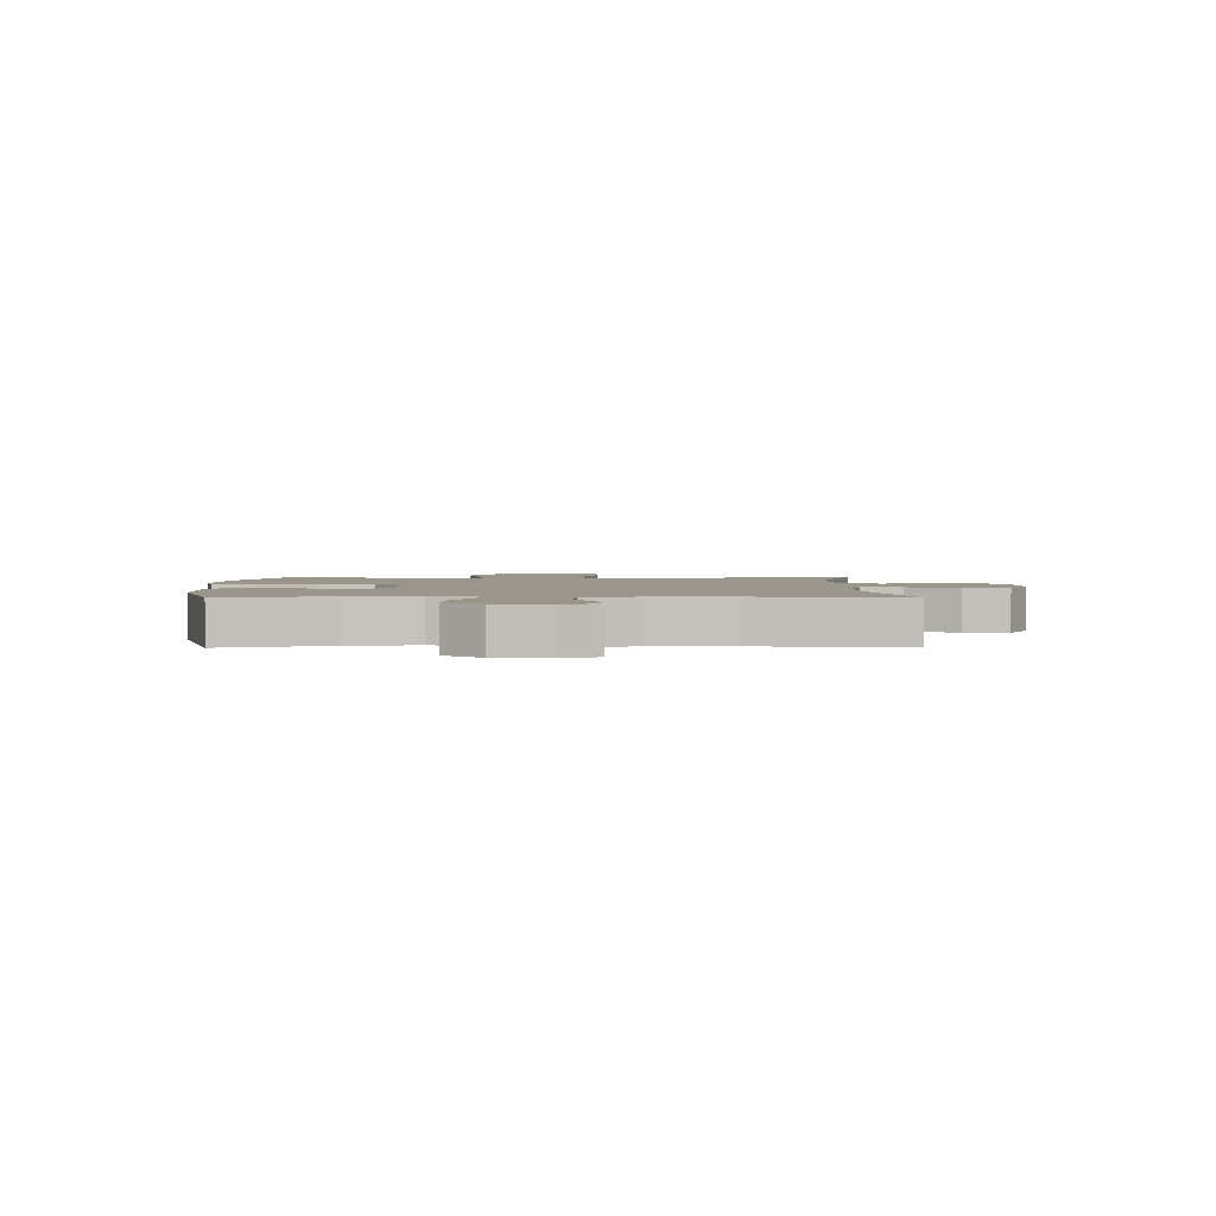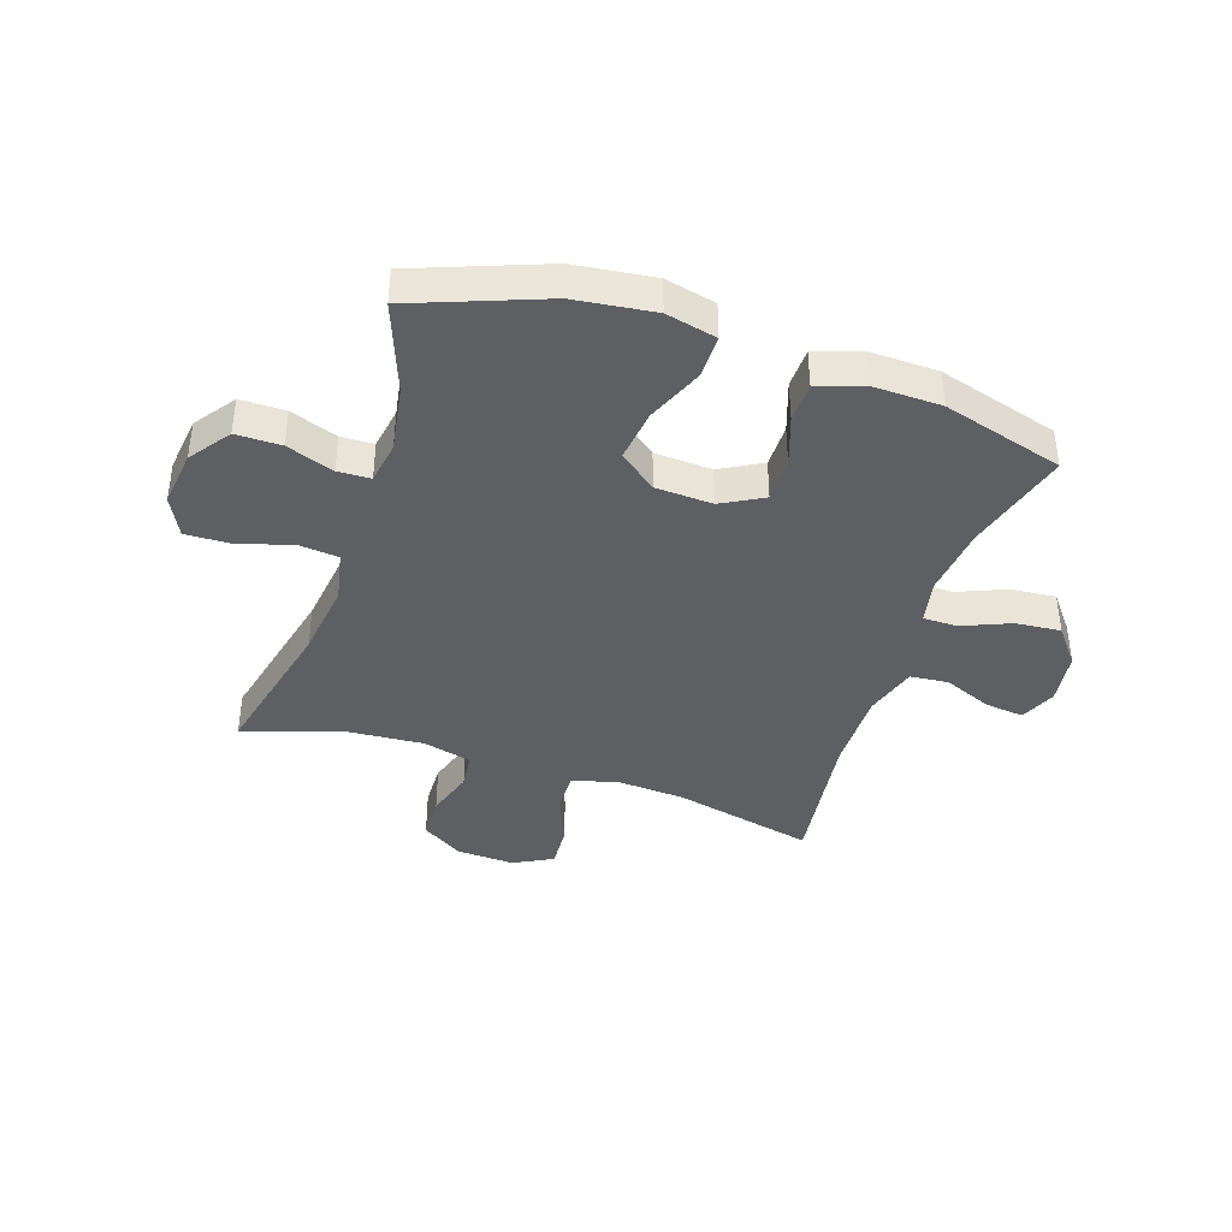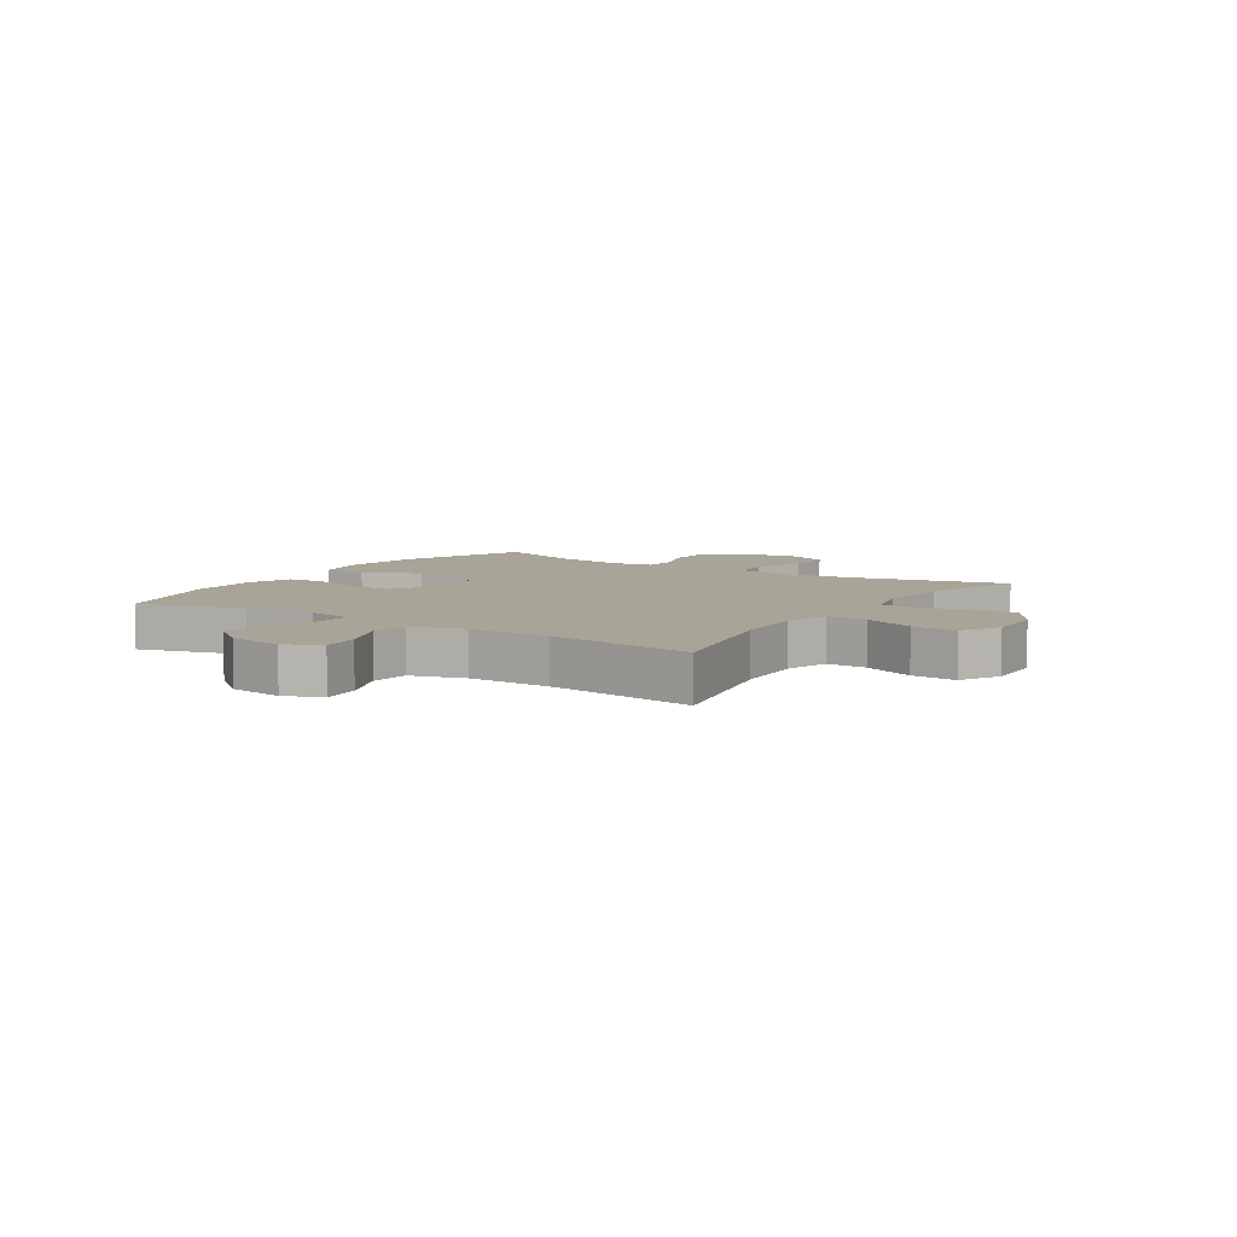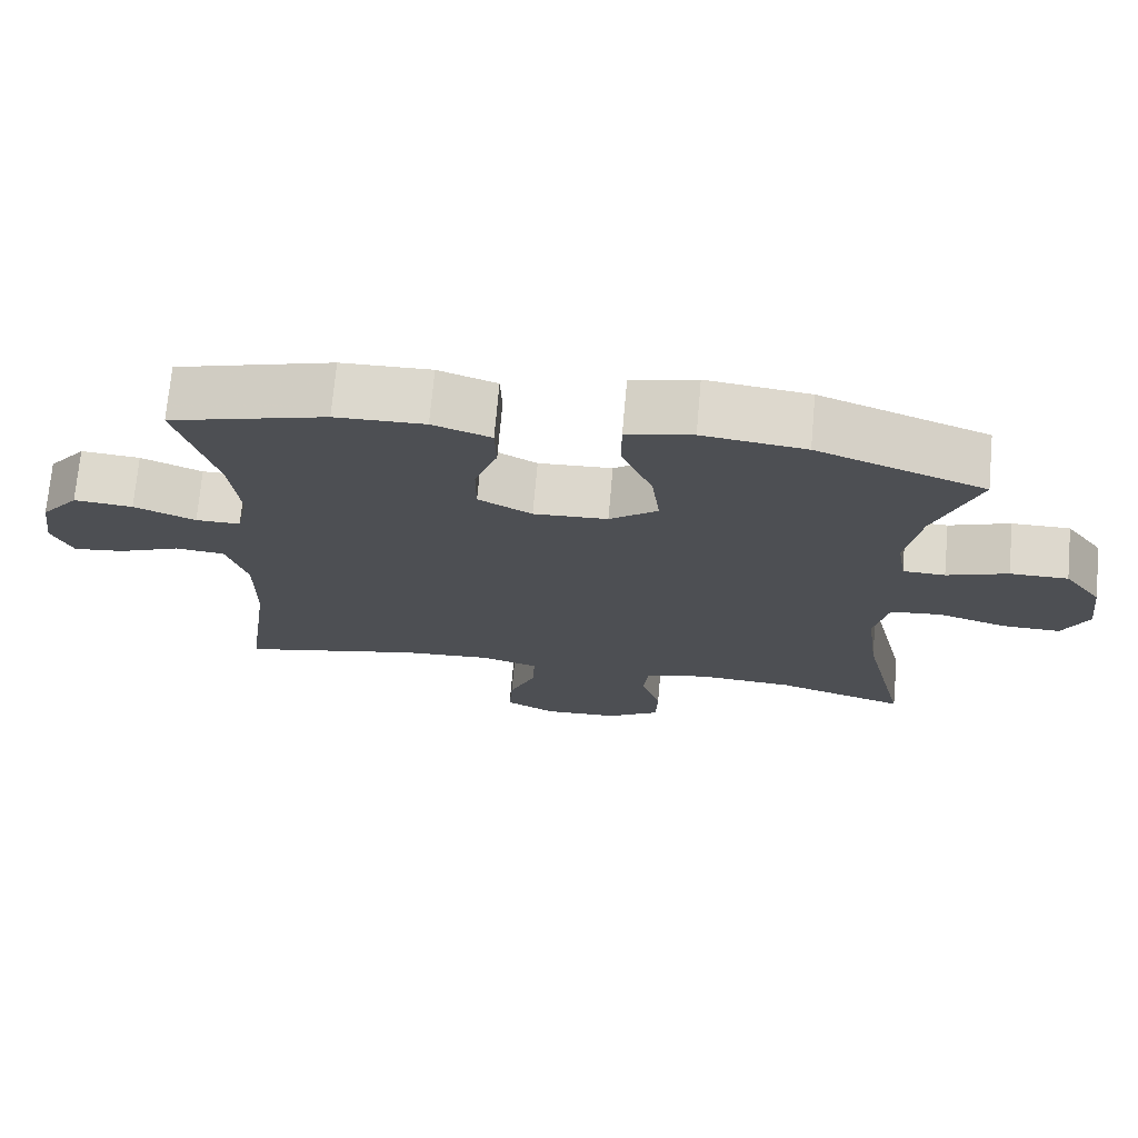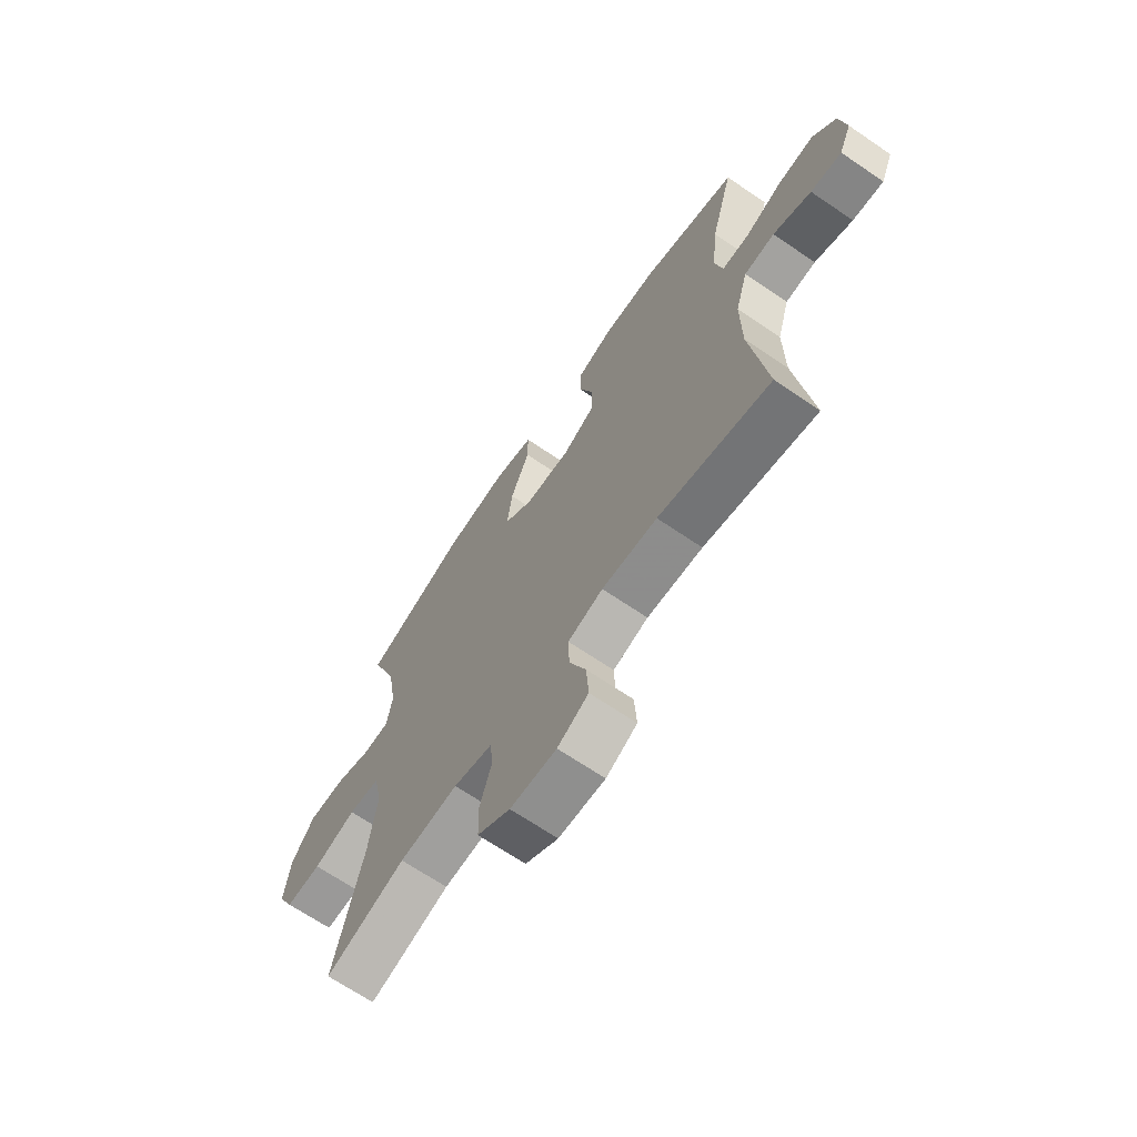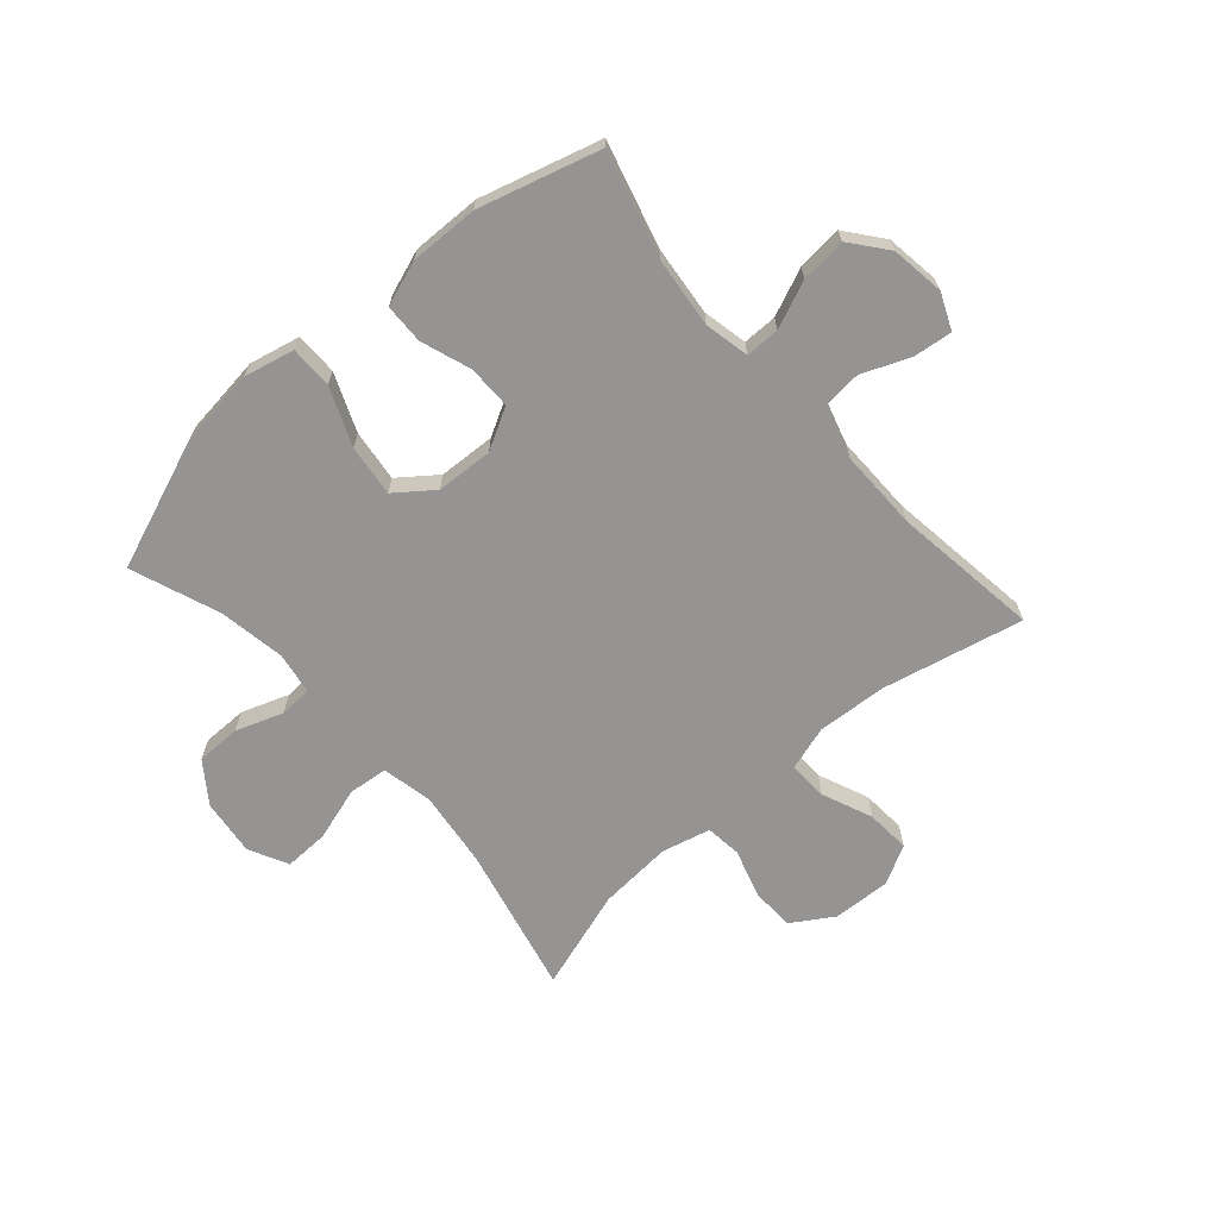
<metadata>
{"format":"obj","ext":"obj","renderer":"f3d","projection":"perspective","resolution":1024,"background":"white","views":[{"elev":2.4,"azim":89.7,"up":"+Y"},{"elev":-40.0,"azim":-18.4,"up":"+Y"},{"elev":7.0,"azim":123.2,"up":"+Y"},{"elev":72.2,"azim":-174.9,"up":"+Z"},{"elev":-67.8,"azim":55.7,"up":"+Z"},{"elev":-67.1,"azim":41.4,"up":"+Y"}]}
</metadata>
<code>
v -0.5 0.07 0.5
v -0.278 0.07 0.584
v -0.142 0.07 0.601
v -0.055 0.07 0.581
v -0.055 0.07 0.508
v -0.096 0.07 0.409
v -0.107 0.07 0.32
v -0.043 0.07 0.271
v 0.055 0.07 0.266
v 0.126 0.07 0.305
v 0.126 0.07 0.38
v 0.096 0.07 0.467
v 0.098 0.07 0.535
v 0.175 0.07 0.562
v 0.293 0.07 0.559
v 0.5 0.07 0.5
v 0.45 0.07 0.319
v 0.437 0.07 0.199
v 0.453 0.07 0.122
v 0.512 0.07 0.122
v 0.593 0.07 0.156
v 0.671 0.07 0.163
v 0.721 0.07 0.1
v 0.734 0.07 0.008
v 0.707 0.07 -0.054
v 0.64 0.07 -0.046
v 0.558 0.07 -0.012
v 0.492 0.07 -0.018
v 0.465 0.07 -0.109
v 0.466 0.07 -0.247
v 0.5 0.07 -0.5
v 0.258 0.07 -0.445
v 0.138 0.07 -0.437
v 0.062 0.07 -0.46
v 0.064 0.07 -0.528
v 0.1 0.07 -0.615
v 0.105 0.07 -0.691
v 0.038 0.07 -0.727
v -0.062 0.07 -0.722
v -0.133 0.07 -0.677
v -0.135 0.07 -0.602
v -0.109 0.07 -0.519
v -0.116 0.07 -0.457
v -0.2 0.07 -0.436
v -0.327 0.07 -0.445
v -0.5 0.07 -0.5
v -0.44 0.07 -0.243
v -0.423 0.07 -0.111
v -0.441 0.07 -0.024
v -0.509 0.07 -0.017
v -0.601 0.07 -0.045
v -0.678 0.07 -0.047
v -0.712 0.07 0.021
v -0.7 0.07 0.118
v -0.65 0.07 0.187
v -0.573 0.07 0.187
v -0.492 0.07 0.158
v -0.436 0.07 0.16
v -0.424 0.07 0.233
v -0.443 0.07 0.347
v -0.5 0 0.5
v -0.278 0 0.584
v -0.142 0 0.601
v -0.055 0 0.581
v -0.055 0 0.508
v -0.096 0 0.409
v -0.107 0 0.32
v -0.043 0 0.271
v 0.055 0 0.266
v 0.126 0 0.305
v 0.126 0 0.38
v 0.096 0 0.467
v 0.098 0 0.535
v 0.175 0 0.562
v 0.293 0 0.559
v 0.5 0 0.5
v 0.45 0 0.319
v 0.437 0 0.199
v 0.453 0 0.122
v 0.512 0 0.122
v 0.593 0 0.156
v 0.671 0 0.163
v 0.721 0 0.1
v 0.734 0 0.008
v 0.707 0 -0.054
v 0.64 0 -0.046
v 0.558 0 -0.012
v 0.492 0 -0.018
v 0.465 0 -0.109
v 0.466 0 -0.247
v 0.5 0 -0.5
v 0.258 0 -0.445
v 0.138 0 -0.437
v 0.062 0 -0.46
v 0.064 0 -0.528
v 0.1 0 -0.615
v 0.105 0 -0.691
v 0.038 0 -0.727
v -0.062 0 -0.722
v -0.133 0 -0.677
v -0.135 0 -0.602
v -0.109 0 -0.519
v -0.116 0 -0.457
v -0.2 0 -0.436
v -0.327 0 -0.445
v -0.5 0 -0.5
v -0.44 0 -0.243
v -0.423 0 -0.111
v -0.441 0 -0.024
v -0.509 0 -0.017
v -0.601 0 -0.045
v -0.678 0 -0.047
v -0.712 0 0.021
v -0.7 0 0.118
v -0.65 0 0.187
v -0.573 0 0.187
v -0.492 0 0.158
v -0.436 0 0.16
v -0.424 0 0.233
v -0.443 0 0.347
f 54 55 56 57
f 54 57 58
f 53 54 58
f 50 51 52 53
f 49 50 53 58
f 48 49 58 59
f 45 46 47
f 44 45 47 48
f 43 44 48 59
f 39 40 41 42
f 39 42 43
f 38 39 43
f 35 36 37 38
f 34 35 38 43
f 33 34 43 59
f 30 31 32
f 29 30 32 33
f 28 29 33 59
f 24 25 26 27
f 20 21 22 23
f 19 20 23 24
f 14 15 16 17
f 14 17 18
f 11 12 13 14
f 10 11 14 18
f 9 10 18 19
f 3 4 5 6
f 3 6 7
f 60 1 2 3
f 60 3 7
f 59 60 7 8
f 24 27 28 59
f 19 24 59
f 8 9 19 59
f 117 116 115 114
f 118 117 114
f 118 114 113
f 113 112 111 110
f 118 113 110 109
f 119 118 109 108
f 107 106 105
f 108 107 105 104
f 119 108 104 103
f 102 101 100 99
f 103 102 99
f 103 99 98
f 98 97 96 95
f 103 98 95 94
f 119 103 94 93
f 92 91 90
f 93 92 90 89
f 119 93 89 88
f 87 86 85 84
f 83 82 81 80
f 84 83 80 79
f 77 76 75 74
f 78 77 74
f 74 73 72 71
f 78 74 71 70
f 79 78 70 69
f 66 65 64 63
f 67 66 63
f 63 62 61 120
f 67 63 120
f 68 67 120 119
f 119 88 87 84
f 119 84 79
f 119 79 69 68
f 1 61 62 2
f 2 62 63 3
f 3 63 64 4
f 4 64 65 5
f 5 65 66 6
f 6 66 67 7
f 7 67 68 8
f 8 68 69 9
f 9 69 70 10
f 10 70 71 11
f 11 71 72 12
f 12 72 73 13
f 13 73 74 14
f 14 74 75 15
f 15 75 76 16
f 16 76 77 17
f 17 77 78 18
f 18 78 79 19
f 19 79 80 20
f 20 80 81 21
f 21 81 82 22
f 22 82 83 23
f 23 83 84 24
f 24 84 85 25
f 25 85 86 26
f 26 86 87 27
f 27 87 88 28
f 28 88 89 29
f 29 89 90 30
f 30 90 91 31
f 31 91 92 32
f 32 92 93 33
f 33 93 94 34
f 34 94 95 35
f 35 95 96 36
f 36 96 97 37
f 37 97 98 38
f 38 98 99 39
f 39 99 100 40
f 40 100 101 41
f 41 101 102 42
f 42 102 103 43
f 43 103 104 44
f 44 104 105 45
f 45 105 106 46
f 46 106 107 47
f 47 107 108 48
f 48 108 109 49
f 49 109 110 50
f 50 110 111 51
f 51 111 112 52
f 52 112 113 53
f 53 113 114 54
f 54 114 115 55
f 55 115 116 56
f 56 116 117 57
f 57 117 118 58
f 58 118 119 59
f 59 119 120 60
f 60 120 61 1

</code>
